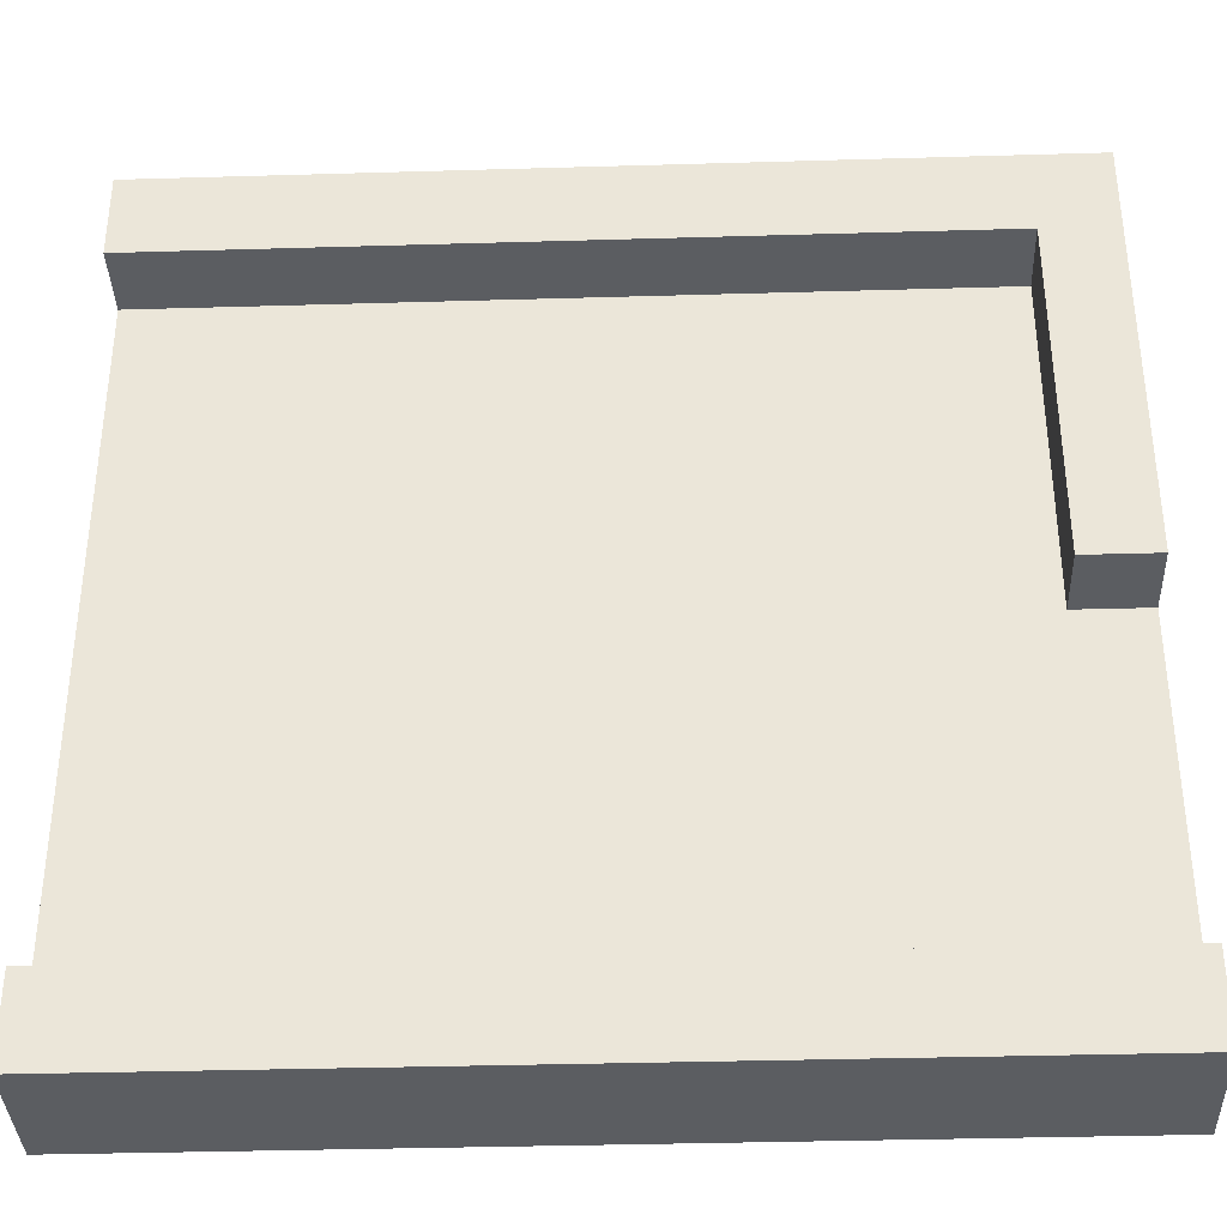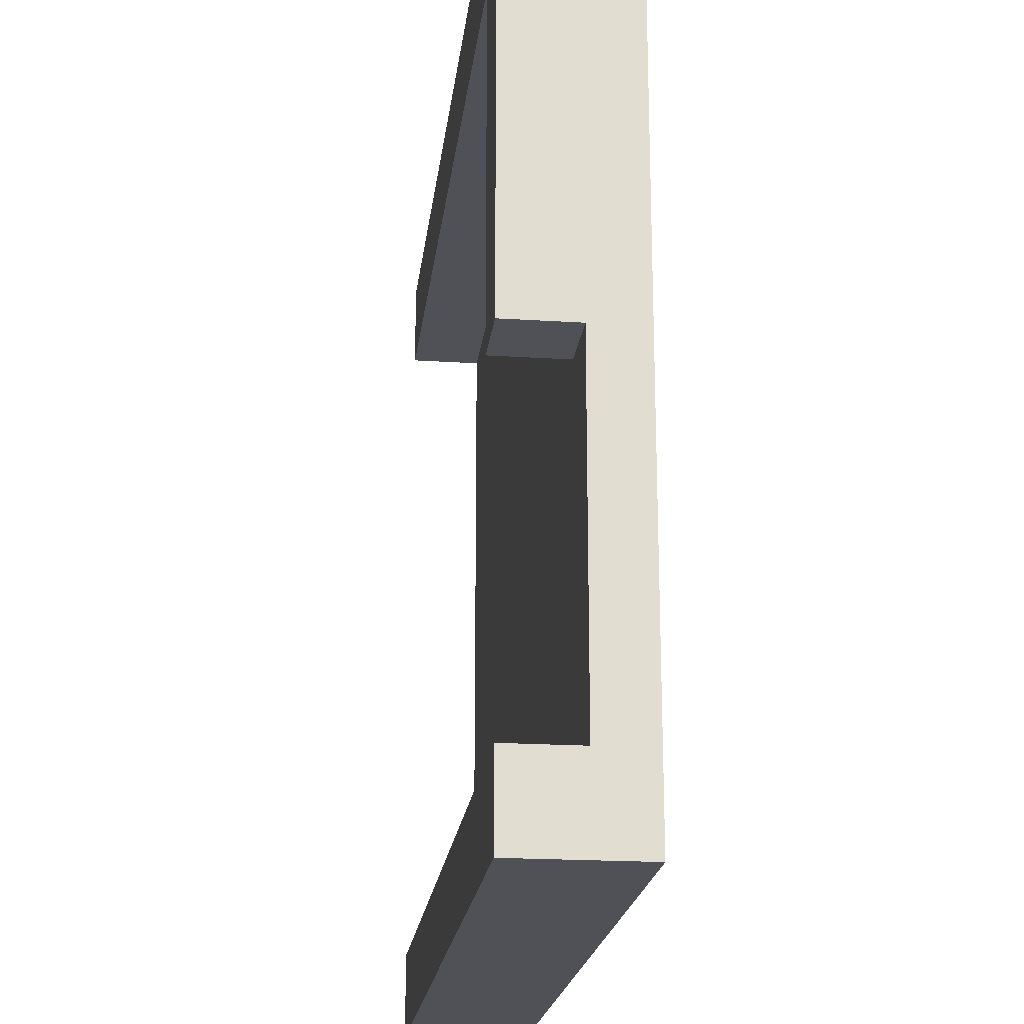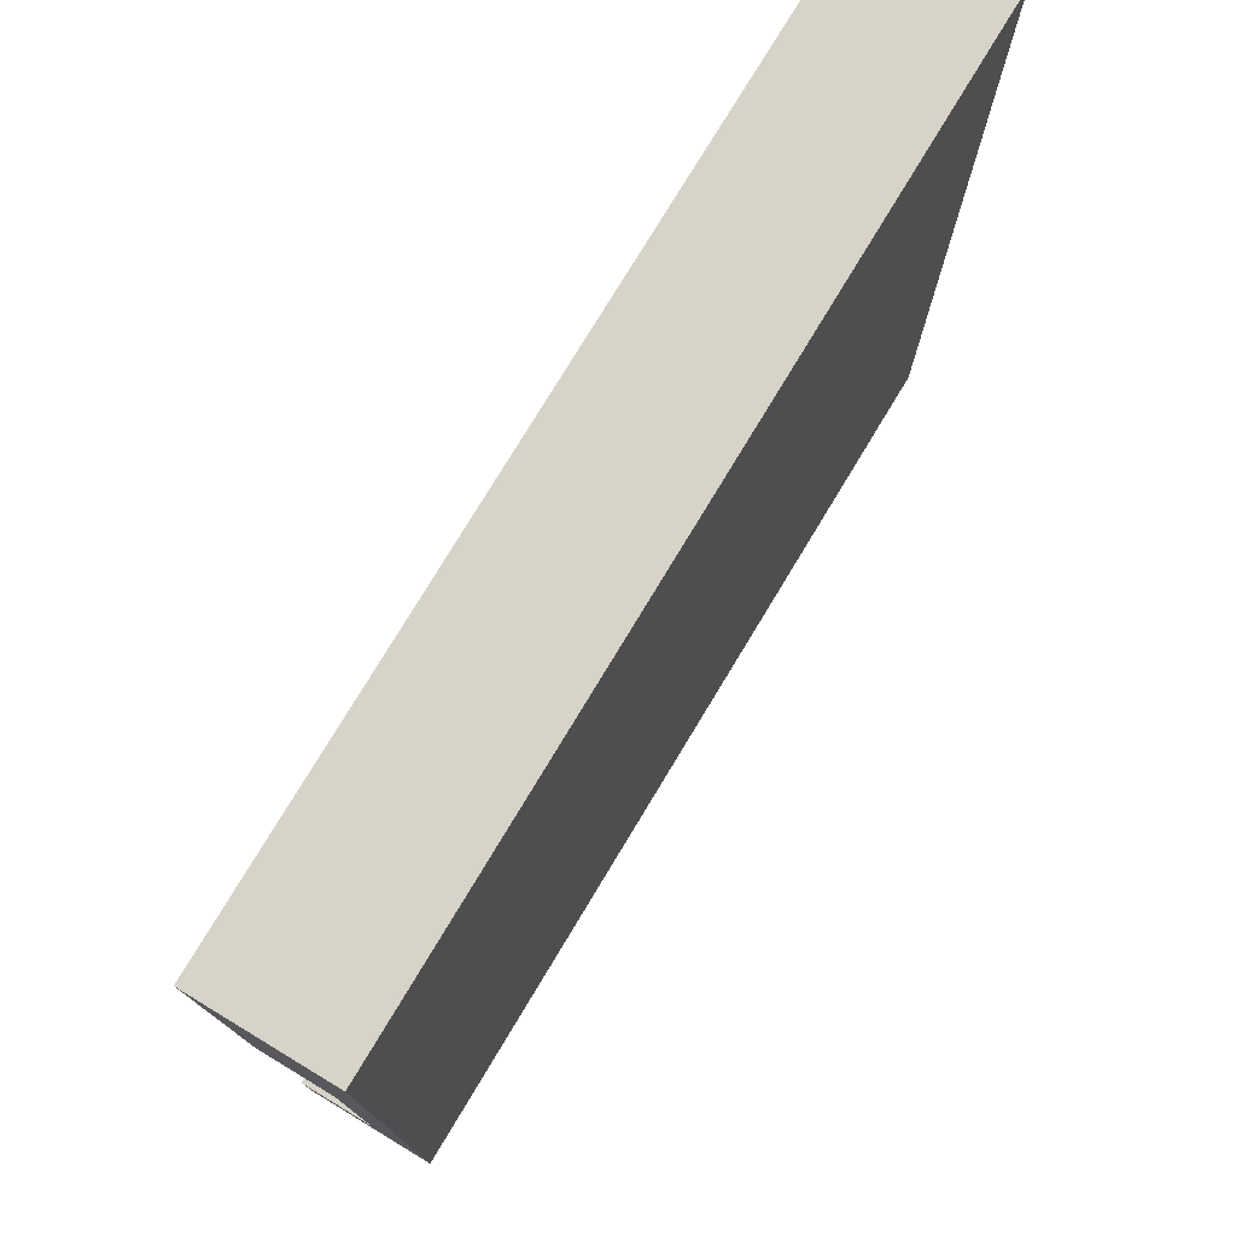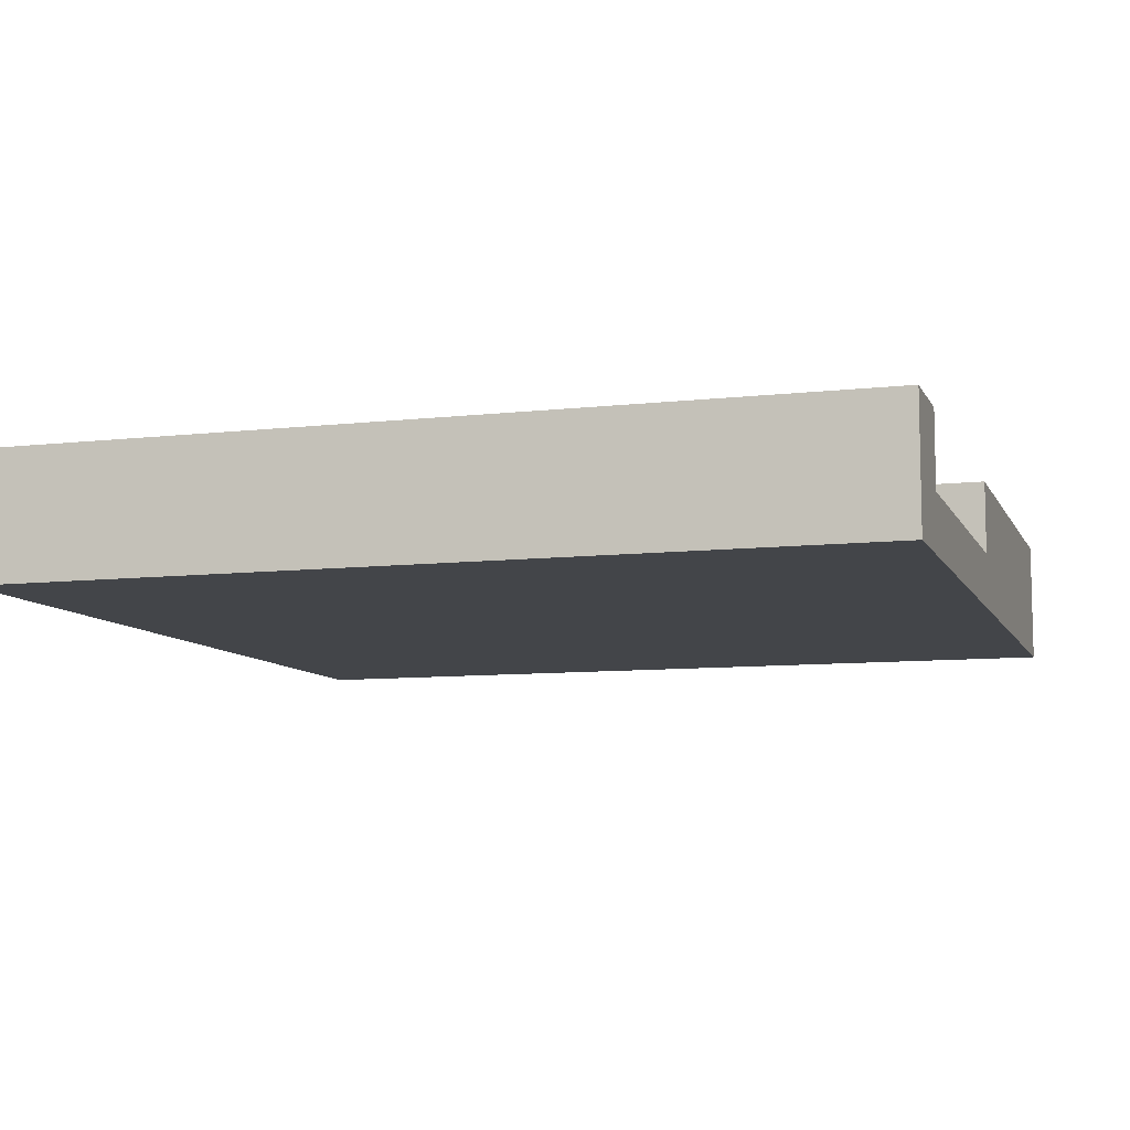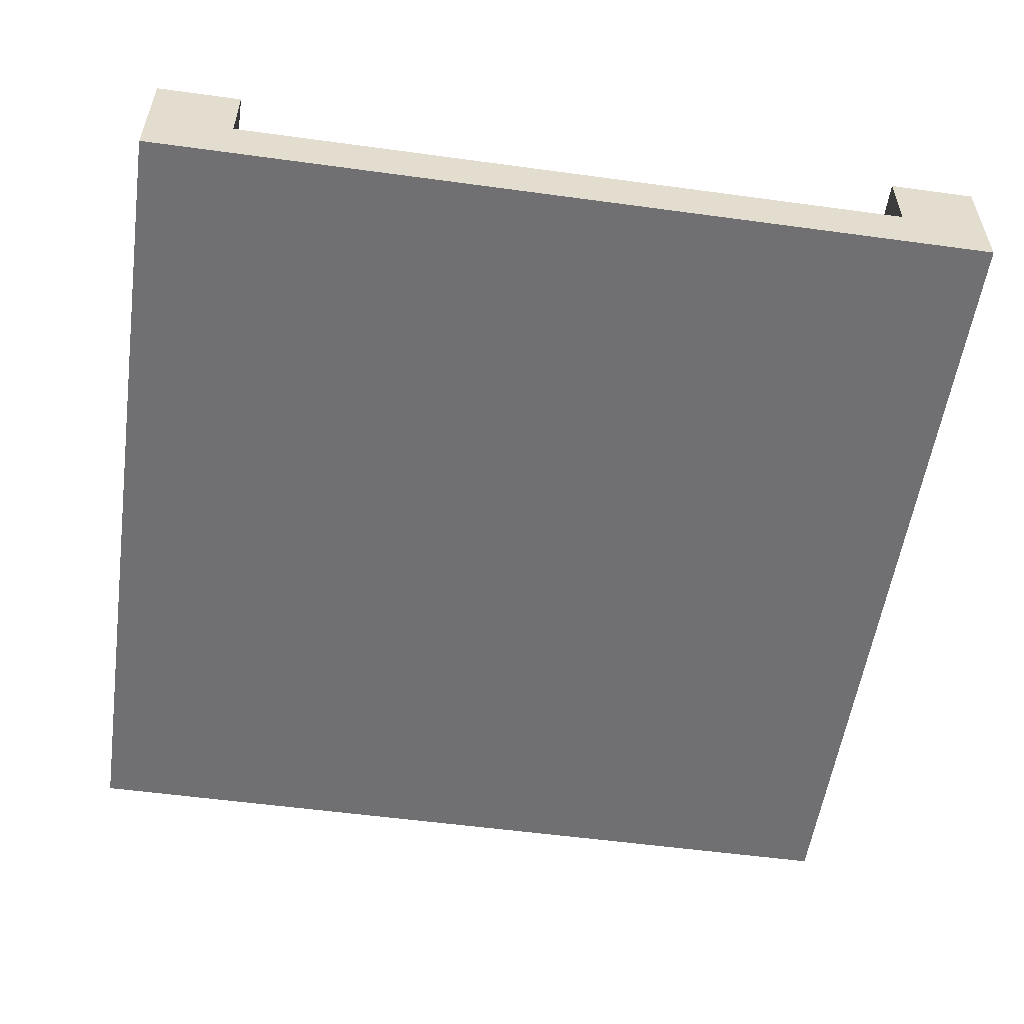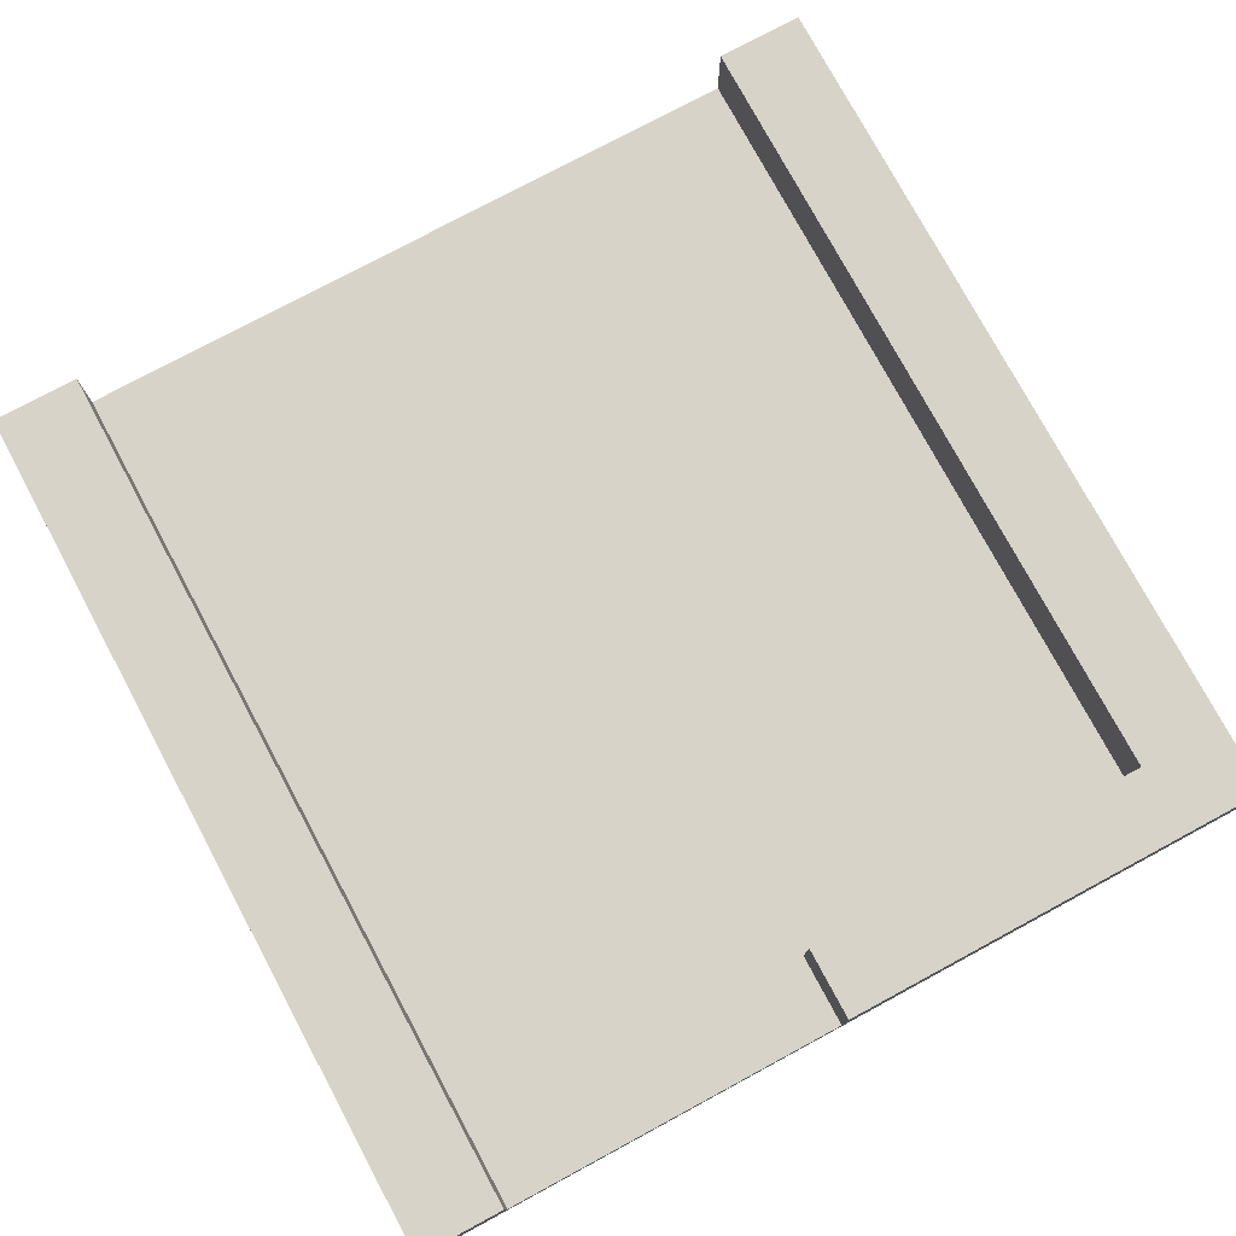
<metadata>
{"format":"obj","ext":"obj","renderer":"f3d","projection":"perspective","resolution":1024,"background":"white","views":[{"elev":-36.1,"azim":-177.8,"up":"+Z"},{"elev":-20.5,"azim":-96.6,"up":"+Z"},{"elev":76.8,"azim":-58.9,"up":"+Z"},{"elev":-8.8,"azim":-162.8,"up":"+Y"},{"elev":-55.0,"azim":81.8,"up":"+Y"},{"elev":77.1,"azim":-118.3,"up":"+Y"}]}
</metadata>
<code>
o wallRight
v 4 1.173 -4
v 4 0 -3.2
v 4 0 -4
v 4 0.5066 -3.2
v 4 1.173 -3.2
v -4 0 -3.2
v -4 0 -4
v -4 -0 0
v 4 -0 3.2
v -4 -0 4
v 4 -0 4
v -4 1.173 -4
v -4 1.173 4
v -3.333 1.173 1e-06
v -4 1.173 1e-06
v -3.333 1.173 3.2
v 4 1.173 3.2
v 4 1.173 4
v -4 0.5066 0
v -4 1.173 -3.2
v -4 0.5066 -3.2
v 4 0.5066 3.2
v -3.333 0.5066 3.2
v -3.333 0.5066 0
f 1 2 3
f 2 1 4
f 4 1 5
f 3 6 7
f 6 3 2
f 6 2 8
f 8 2 9
f 8 9 10
f 10 9 11
f 1 7 12
f 7 1 3
f 13 14 15
f 14 13 16
f 16 13 17
f 17 13 18
f 11 13 10
f 13 11 18
f 13 8 10
f 8 13 19
f 19 13 15
f 20 1 12
f 1 20 5
f 4 20 21
f 20 4 5
f 22 11 9
f 11 22 18
f 18 22 17
f 21 7 6
f 7 21 12
f 12 21 20
f 17 23 16
f 23 17 22
f 14 19 15
f 19 14 24
f 14 23 24
f 23 14 16
f 19 4 21
f 4 19 24
f 4 24 22
f 22 24 23
f 4 9 2
f 9 4 22
f 19 6 8
f 6 19 21

</code>
